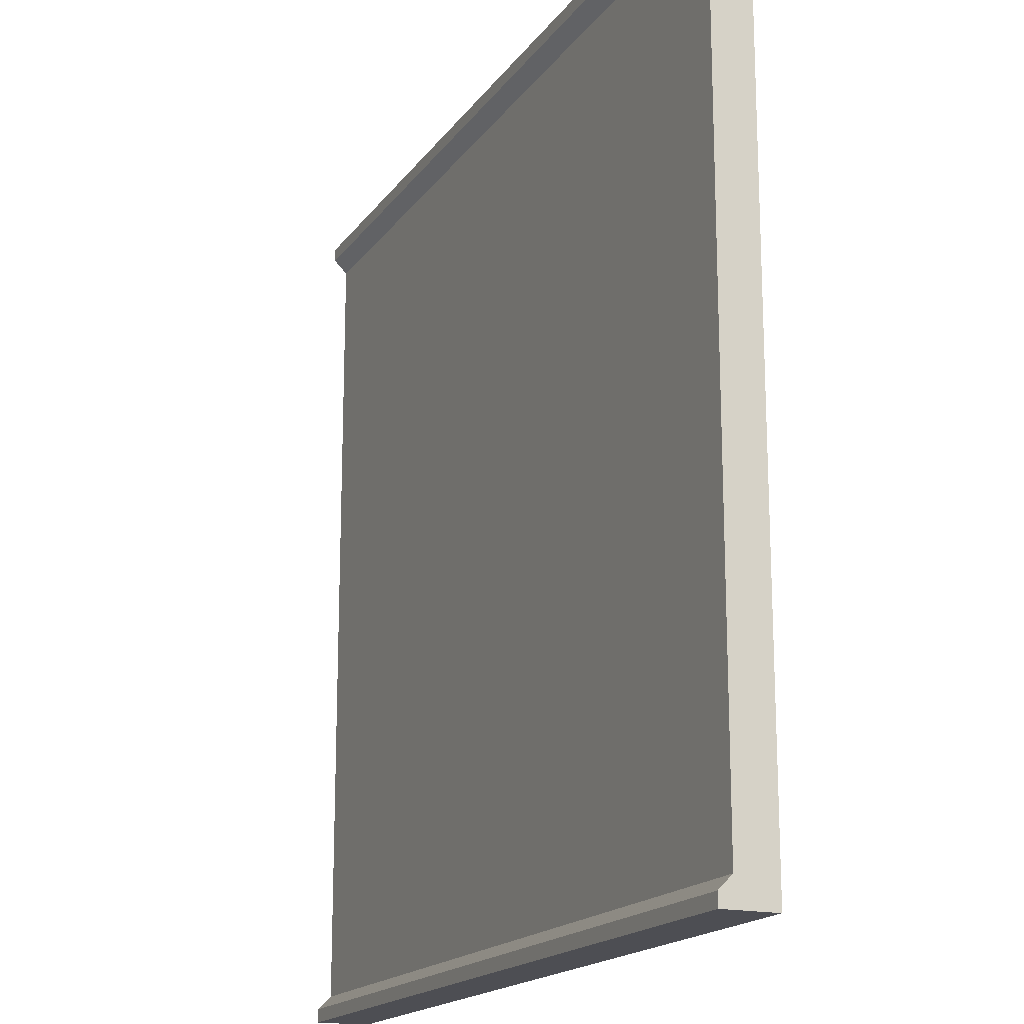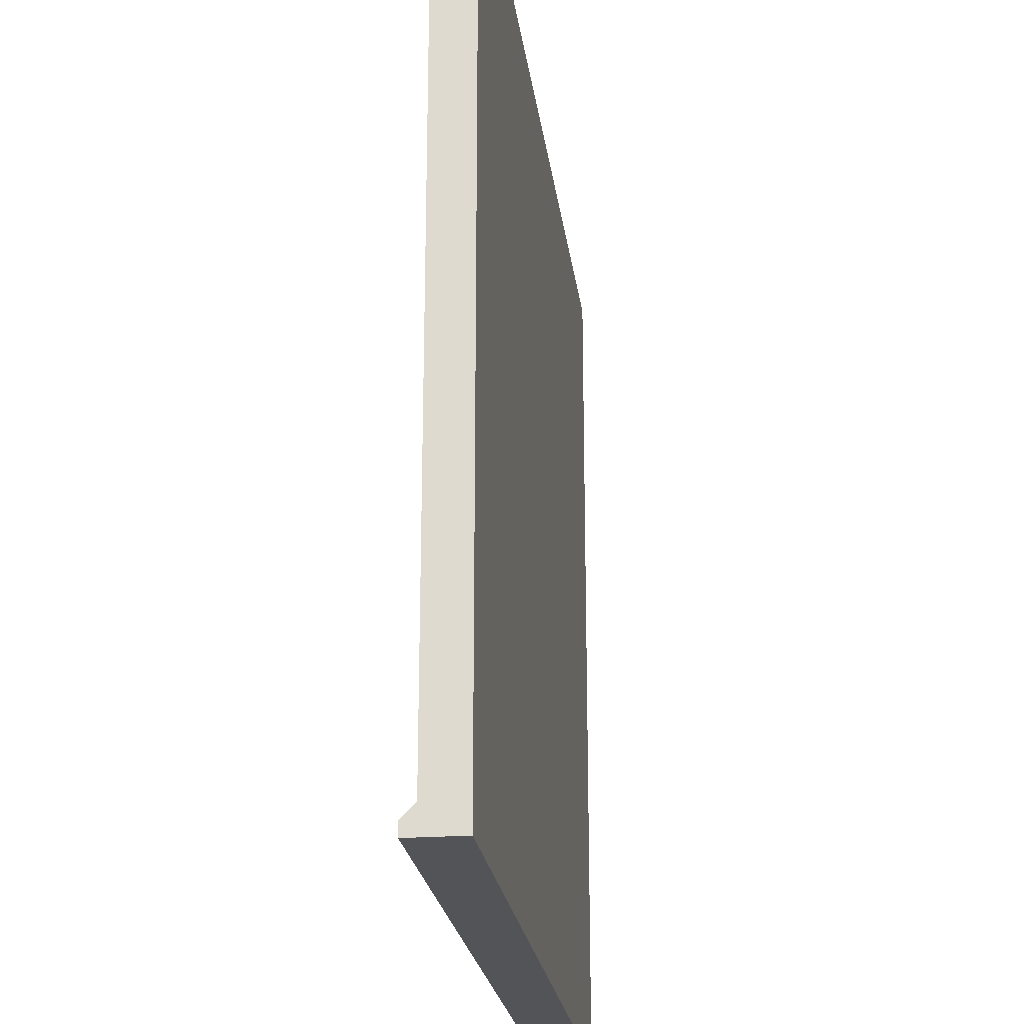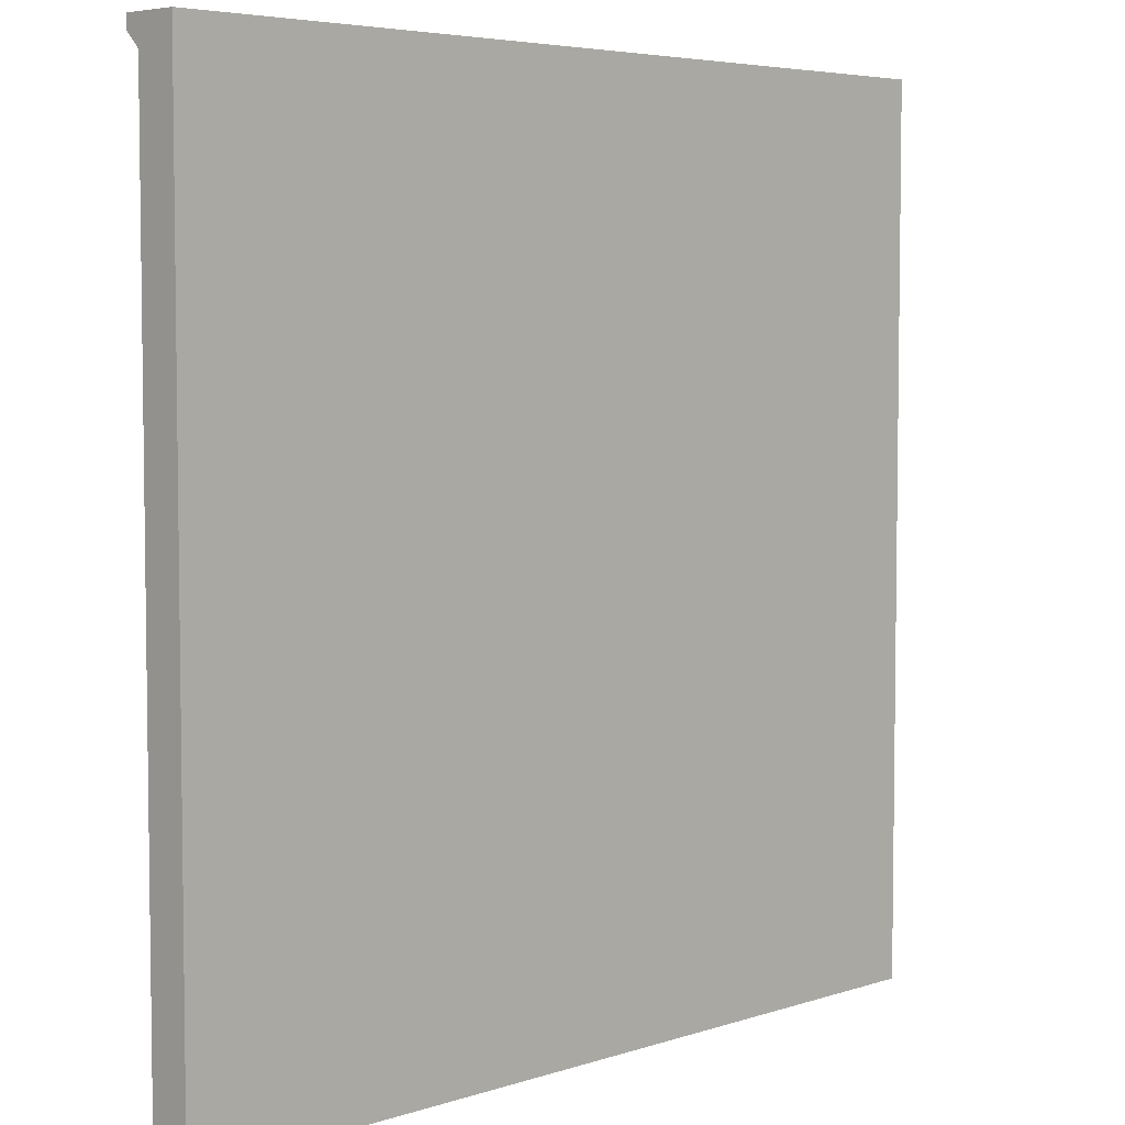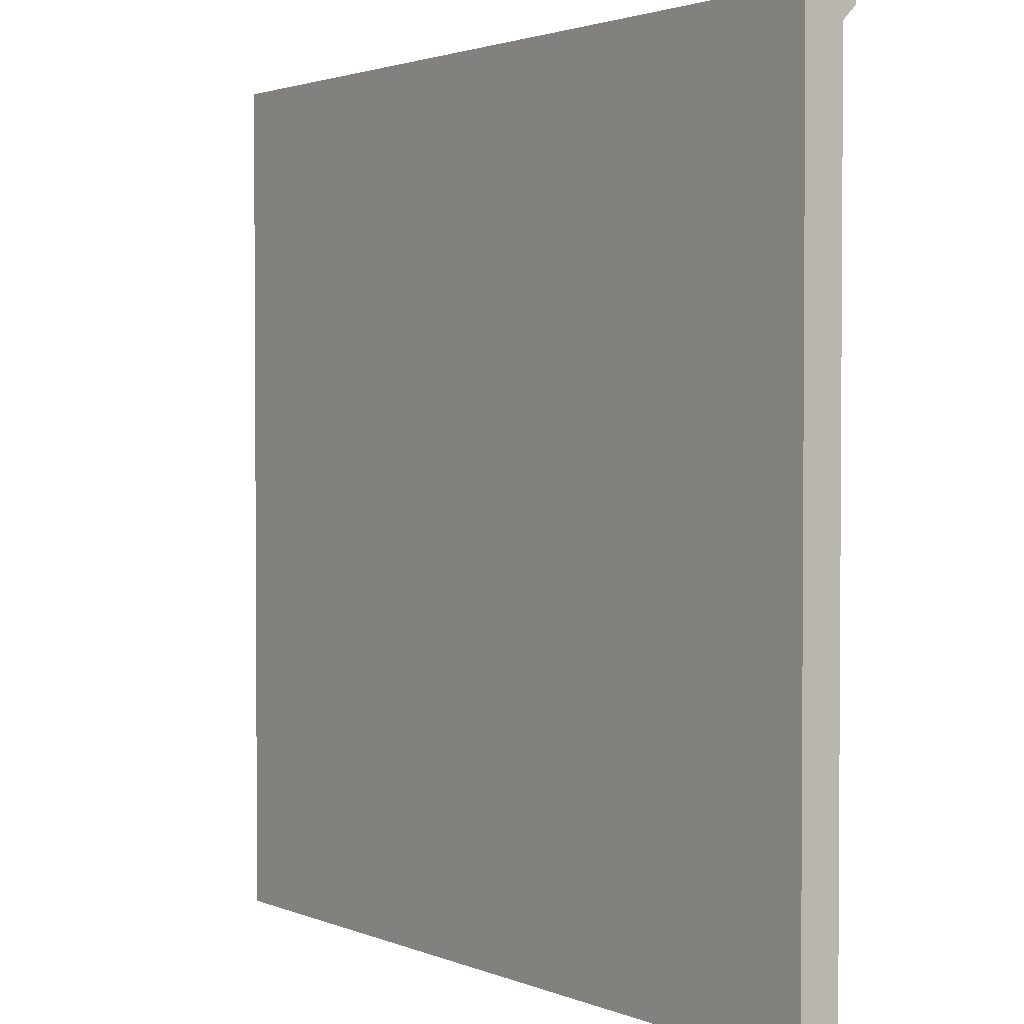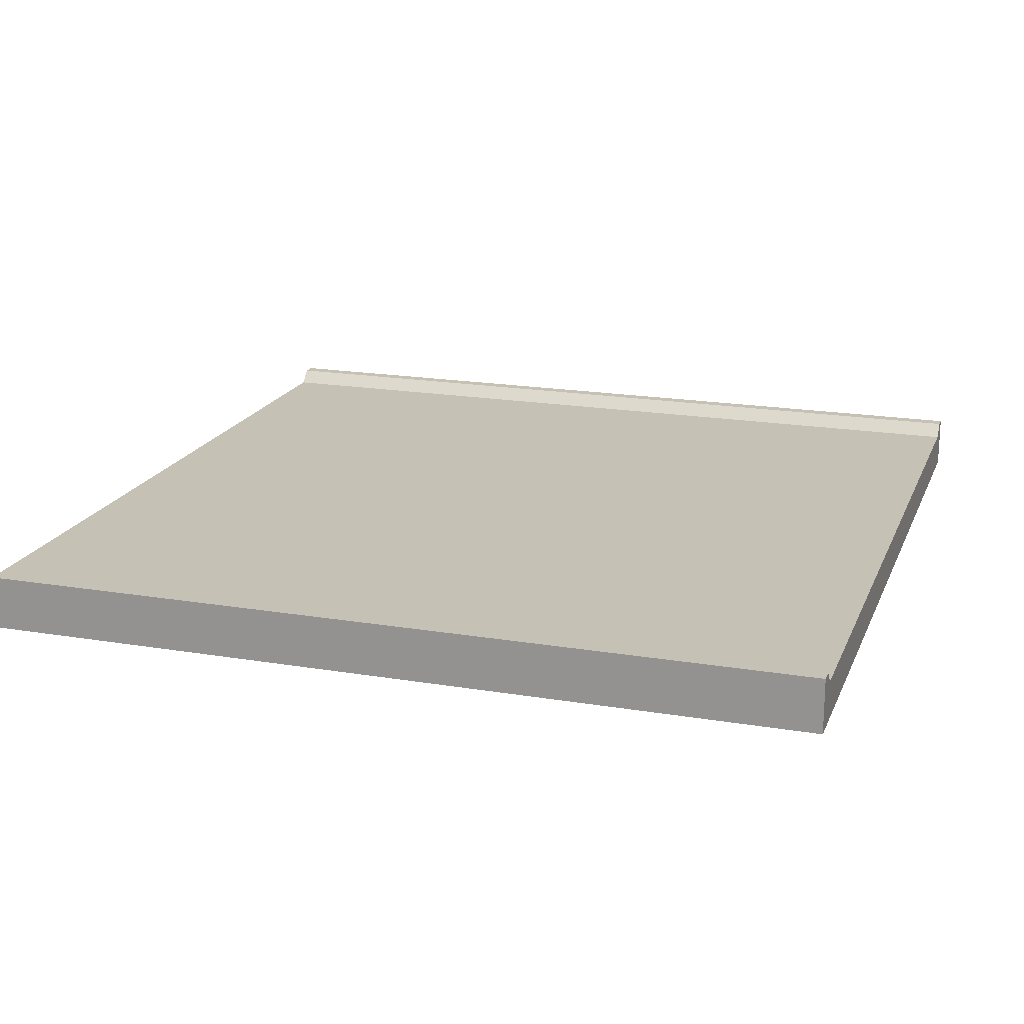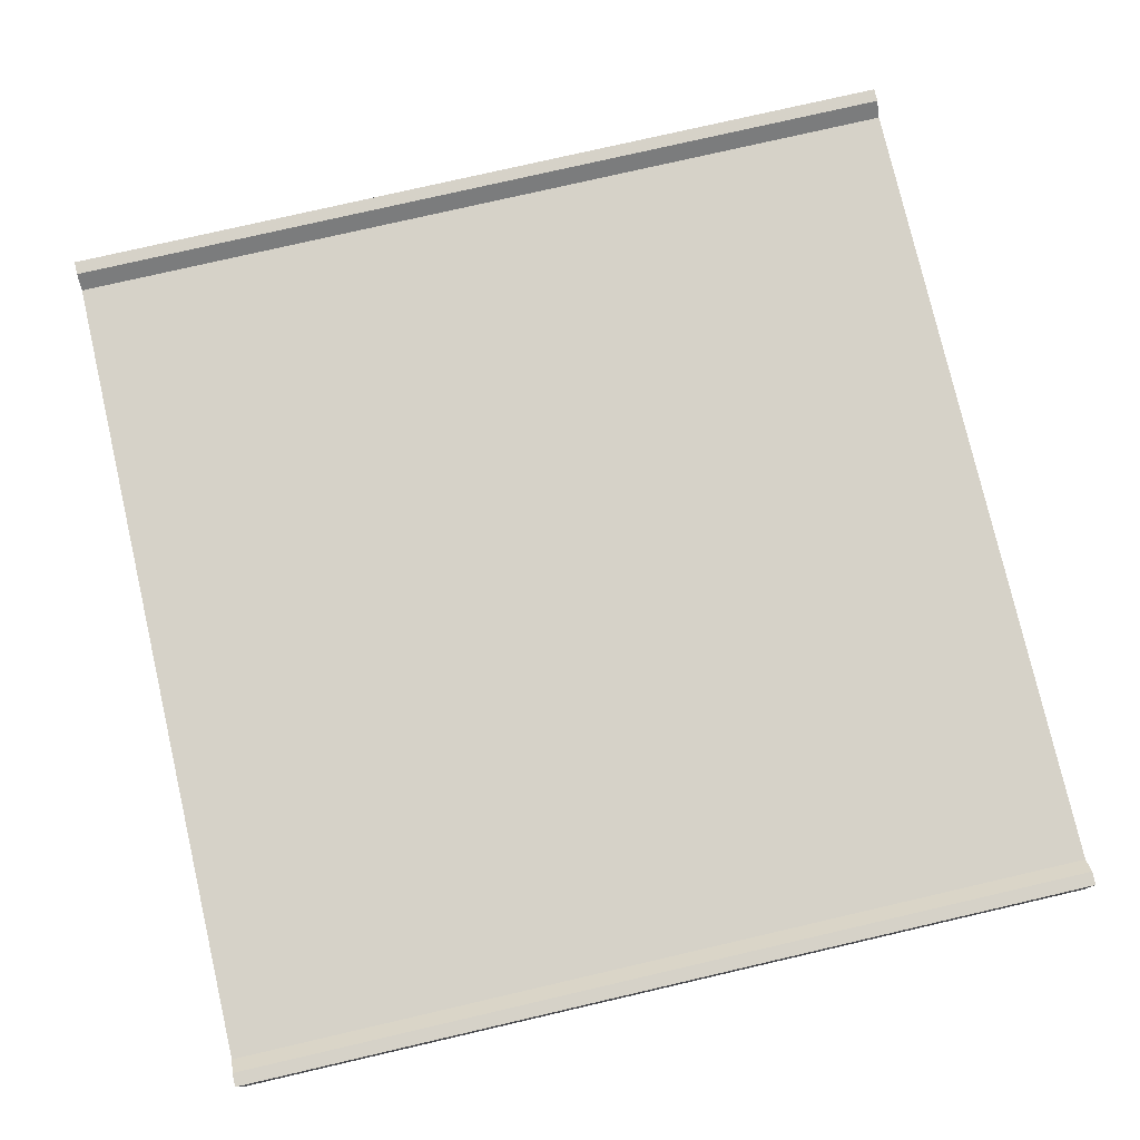
<metadata>
{"format":"obj","ext":"obj","renderer":"f3d","projection":"perspective","resolution":1024,"background":"white","views":[{"elev":-17.4,"azim":-114.0,"up":"+Z"},{"elev":-22.8,"azim":-82.7,"up":"+Z"},{"elev":5.1,"azim":-45.8,"up":"+Z"},{"elev":2.2,"azim":54.2,"up":"+Z"},{"elev":18.7,"azim":17.8,"up":"+Y"},{"elev":77.5,"azim":-13.0,"up":"+Y"}]}
</metadata>
<code>
o Cube_Cube_LEDs
v 0.5 -0.4531 -0.4688
v -0.5 -0.4531 -0.4688
v -0.5 -0.4531 0.4688
v 0.5 -0.4531 0.4688
v 0.5 -0.4375 -0.5
v 0.5 -0.4375 -0.4844
v 0.5 -0.4531 -0.4688
v 0.5 -0.4531 0.4688
v 0.5 -0.4375 0.4844
v 0.5 -0.4375 0.5
v 0.5 -0.5 0.5
v 0.5 -0.5 -0.5
v -0.5 -0.5 0.5
v -0.5 -0.5 -0.5
v -0.5 -0.4375 0.5
v -0.5 -0.4375 0.4844
v -0.5 -0.4531 0.4688
v -0.5 -0.4531 -0.4688
v -0.5 -0.4375 -0.4844
v -0.5 -0.4375 -0.5
g Cube_Cube_LEDs_Cube_Cube_LEDs_base
f 8 11 12
f 12 11 13 14
f 14 13 18
f 12 14 20 5
f 13 11 10 15
f 19 5 20
f 15 9 16
f 8 16 9
f 7 19 18
f 13 15 17
f 15 16 17
f 19 20 18
f 20 14 18
f 13 17 18
f 12 5 7
f 5 6 7
f 9 10 8
f 10 11 8
f 12 7 8
f 7 6 19
f 19 6 5
f 15 10 9
f 8 17 16
g Cube_Cube_LEDs_Cube_Cube_LEDs_base_led_marquee_leds_off.png
f 1 2 3 4

</code>
